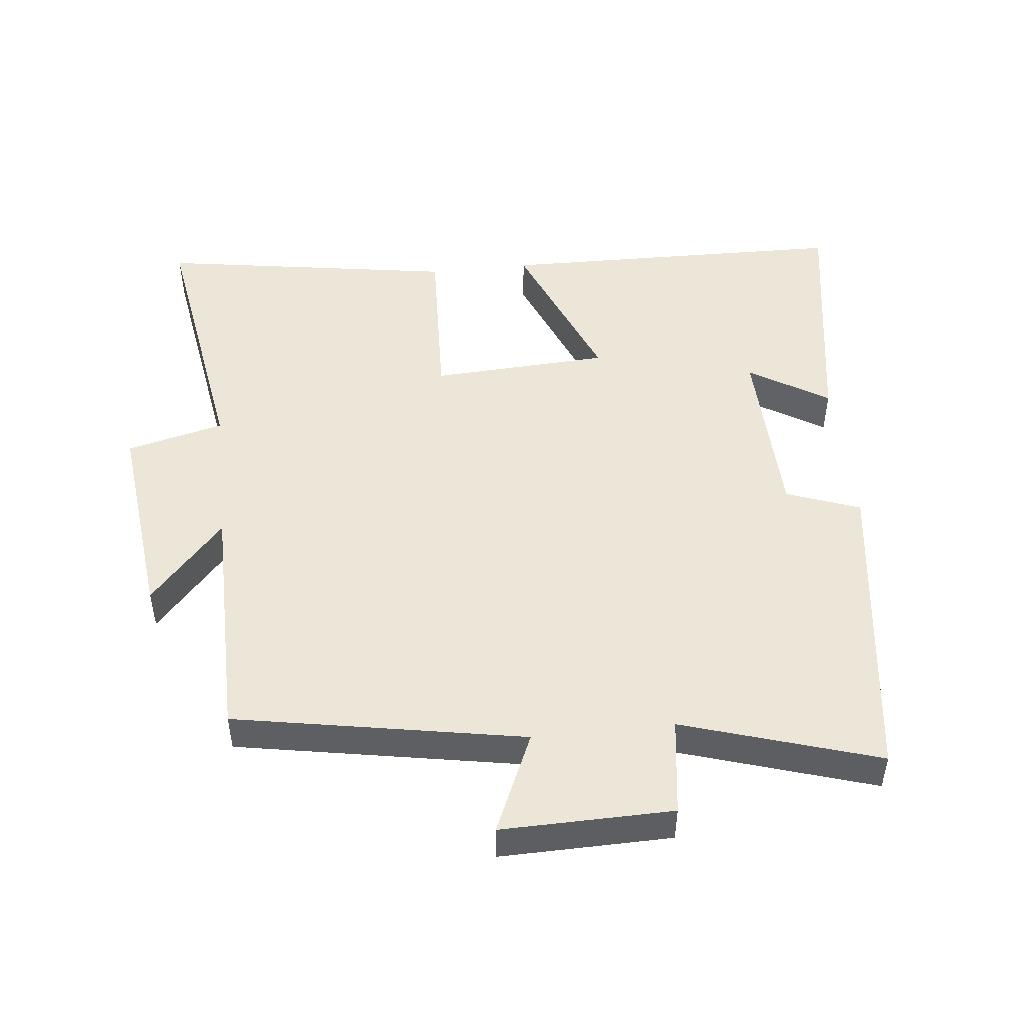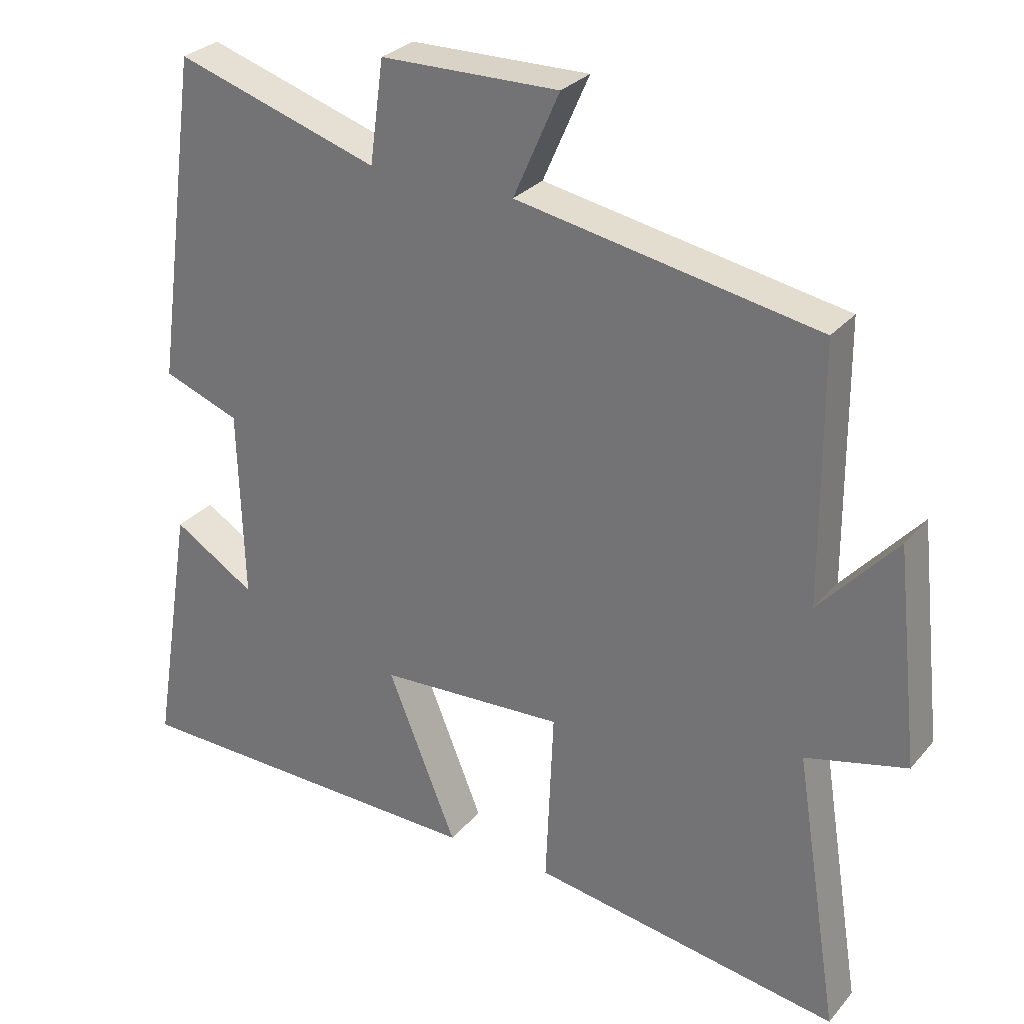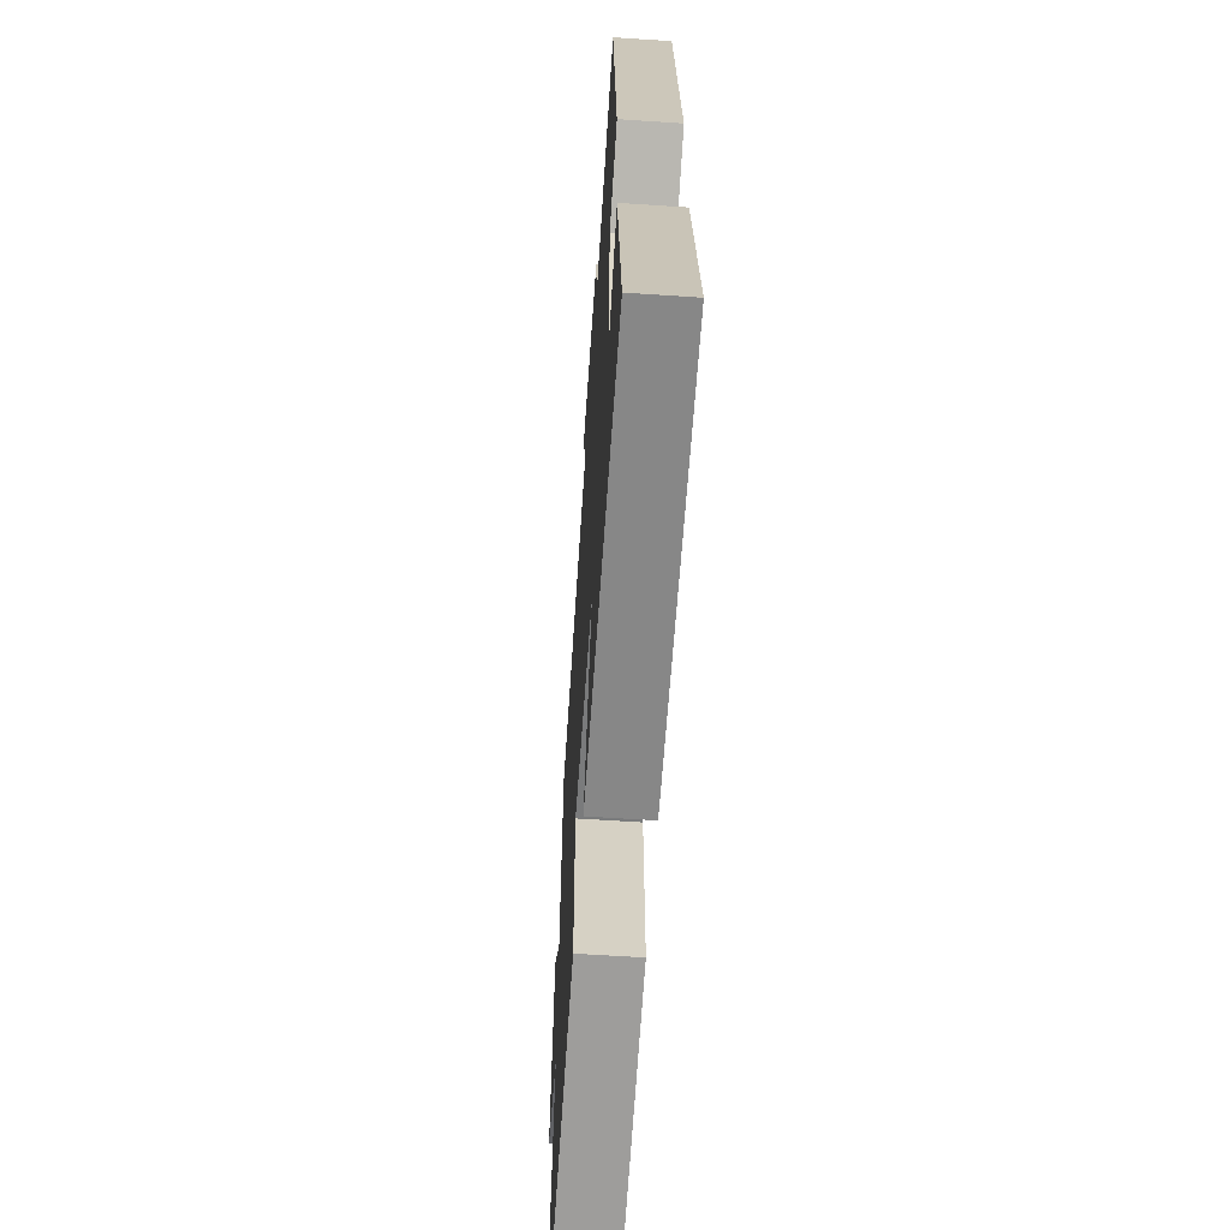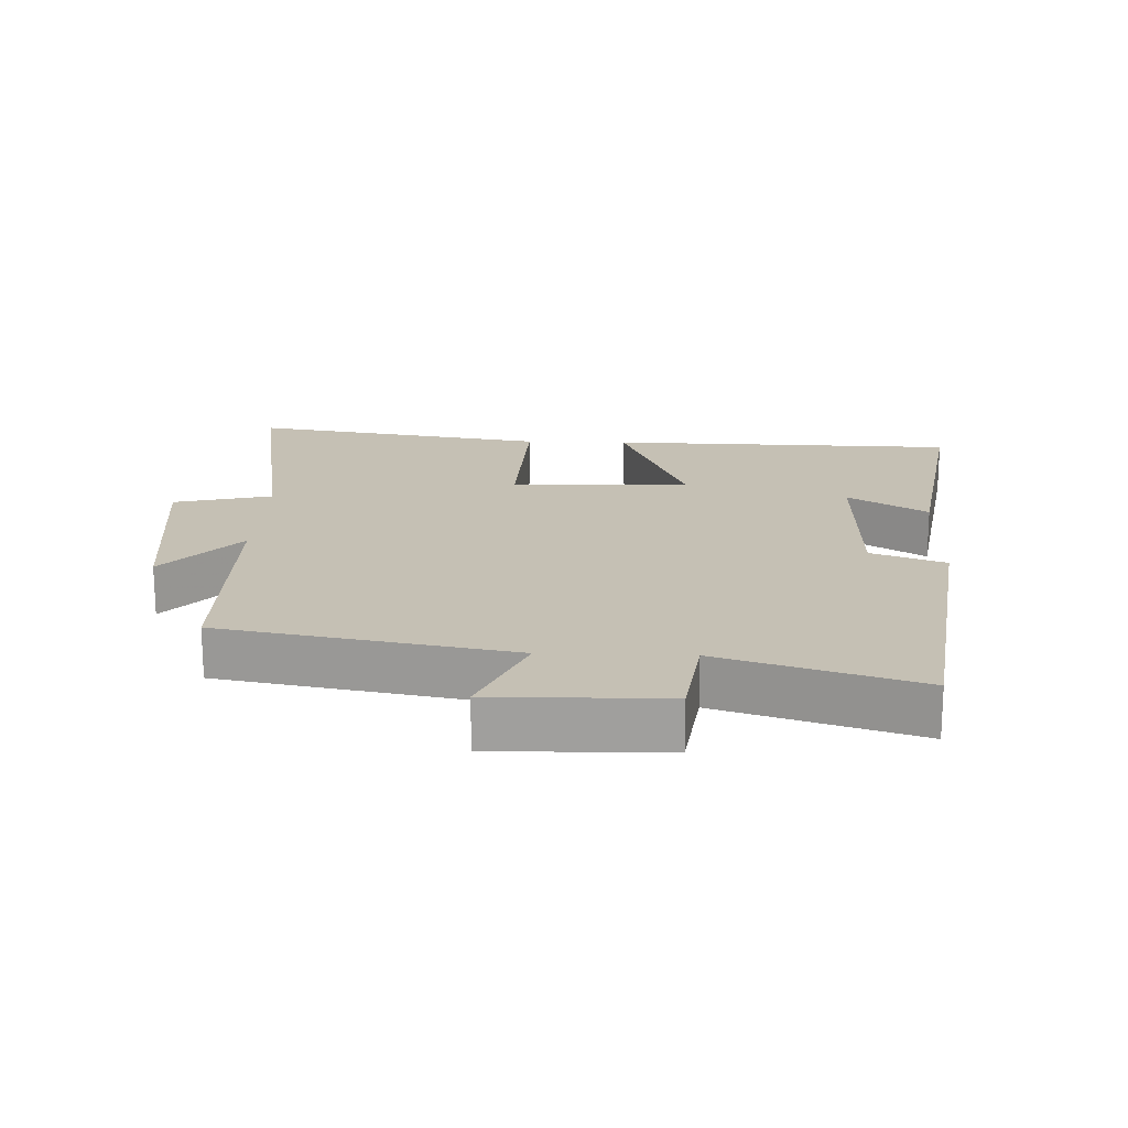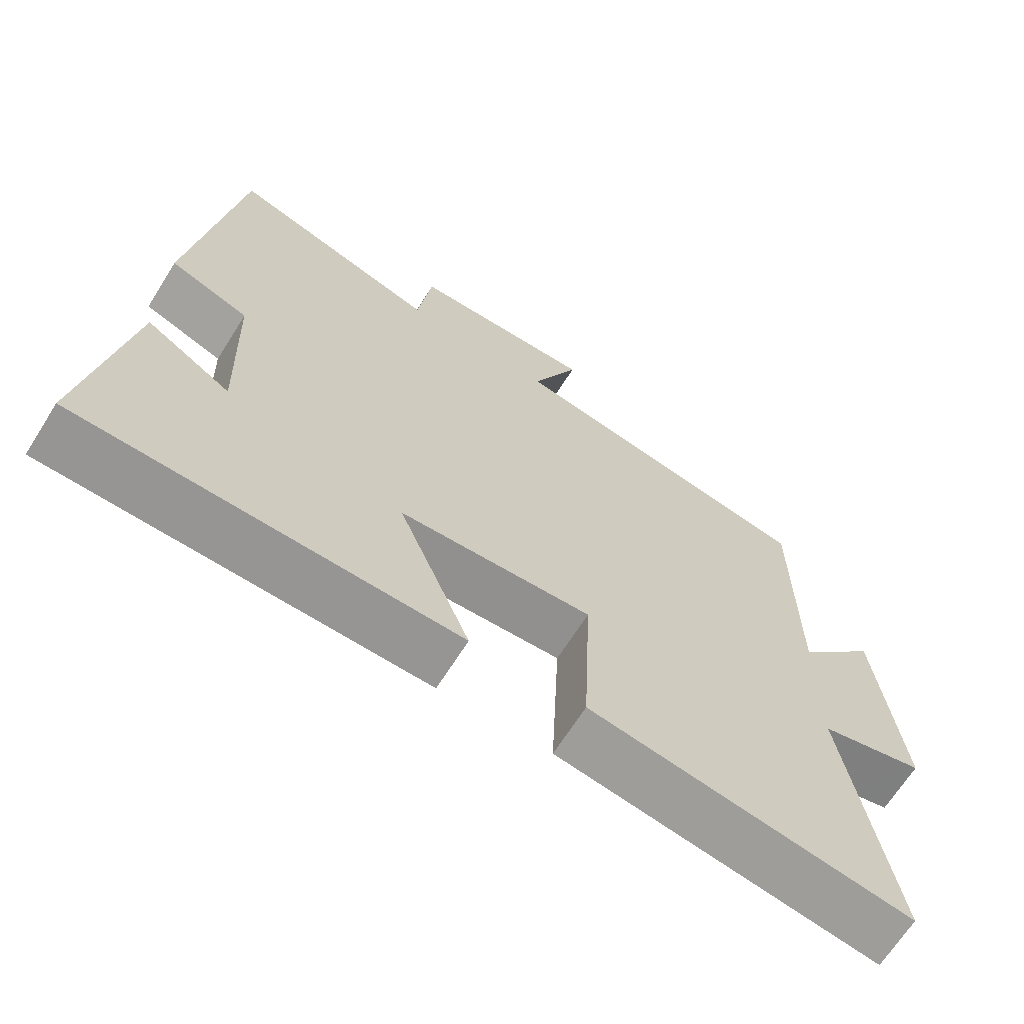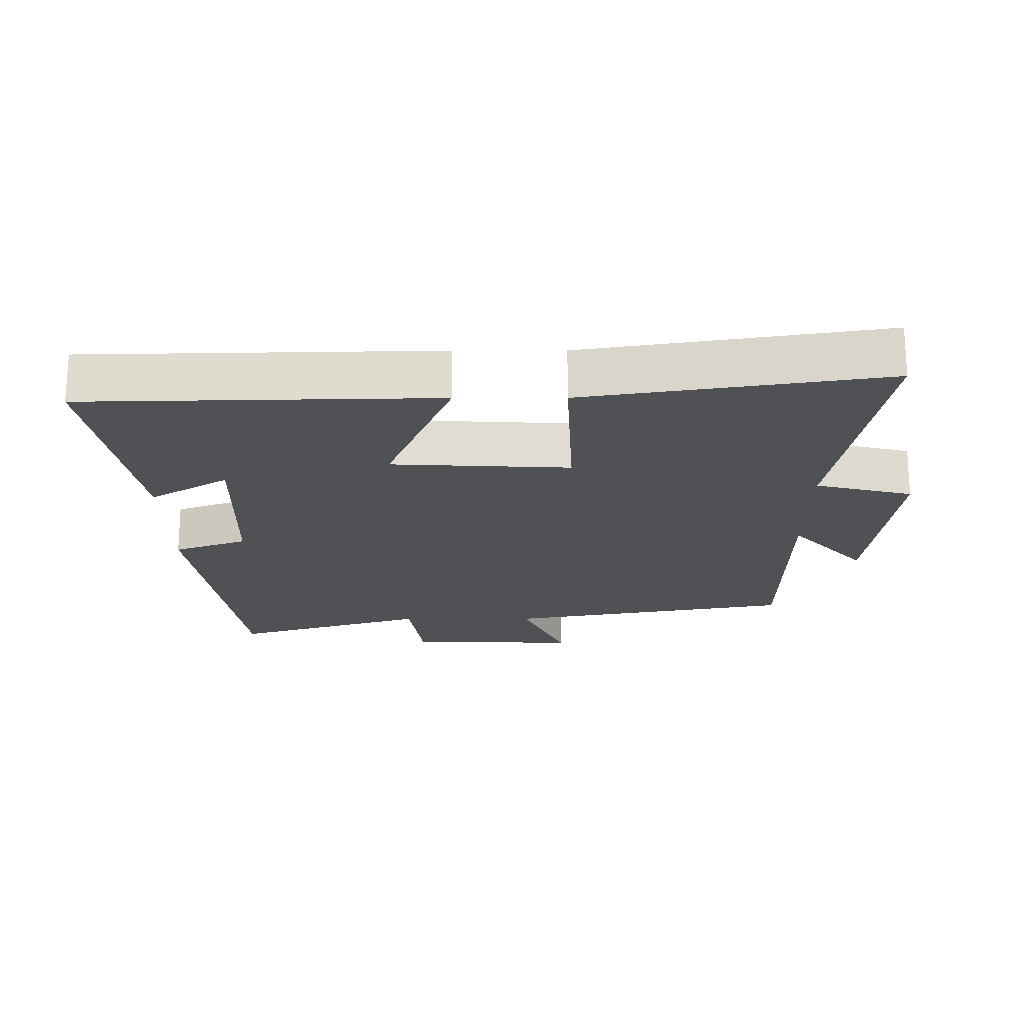
<metadata>
{"format":"obj","ext":"obj","renderer":"f3d","projection":"perspective","resolution":1024,"background":"white","views":[{"elev":48.8,"azim":-6.2,"up":"+Y"},{"elev":28.8,"azim":-148.2,"up":"+Z"},{"elev":-61.3,"azim":86.1,"up":"+Z"},{"elev":18.4,"azim":2.1,"up":"+Y"},{"elev":-67.1,"azim":147.8,"up":"+Z"},{"elev":-20.2,"azim":-179.8,"up":"+Y"}]}
</metadata>
<code>
v 0.559 0.07 -0.489
v 0.036 0.07 -0.5
v 0.135 0.07 -0.257
v -0.131 0.07 -0.243
v -0.12 0.07 -0.5
v -0.564 0.07 -0.571
v -0.5 0.07 -0.168
v -0.645 0.07 -0.132
v -0.611 0.07 0.178
v -0.5 0.07 0.054
v -0.498 0.07 0.421
v -0.066 0.07 0.5
v -0.132 0.07 0.65
v 0.124 0.07 0.646
v 0.144 0.07 0.5
v 0.436 0.07 0.592
v 0.5 0.07 0.12
v 0.39 0.07 0.079
v 0.382 0.07 -0.195
v 0.5 0.07 -0.122
v 0.559 0 -0.489
v 0.036 0 -0.5
v 0.135 0 -0.257
v -0.131 0 -0.243
v -0.12 0 -0.5
v -0.564 0 -0.571
v -0.5 0 -0.168
v -0.645 0 -0.132
v -0.611 0 0.178
v -0.5 0 0.054
v -0.498 0 0.421
v -0.066 0 0.5
v -0.132 0 0.65
v 0.124 0 0.646
v 0.144 0 0.5
v 0.436 0 0.592
v 0.5 0 0.12
v 0.39 0 0.079
v 0.382 0 -0.195
v 0.5 0 -0.122
f 19 20 1 2
f 18 19 2 3
f 15 16 17 18
f 15 18 3 4
f 12 13 14 15
f 10 11 12 15
f 10 15 4
f 7 8 9 10
f 7 10 4 5
f 5 6 7
f 22 21 40 39
f 23 22 39 38
f 38 37 36 35
f 24 23 38 35
f 35 34 33 32
f 35 32 31 30
f 24 35 30
f 30 29 28 27
f 25 24 30 27
f 27 26 25
f 1 21 22 2
f 2 22 23 3
f 3 23 24 4
f 4 24 25 5
f 5 25 26 6
f 6 26 27 7
f 7 27 28 8
f 8 28 29 9
f 9 29 30 10
f 10 30 31 11
f 11 31 32 12
f 12 32 33 13
f 13 33 34 14
f 14 34 35 15
f 15 35 36 16
f 16 36 37 17
f 17 37 38 18
f 18 38 39 19
f 19 39 40 20
f 20 40 21 1

</code>
